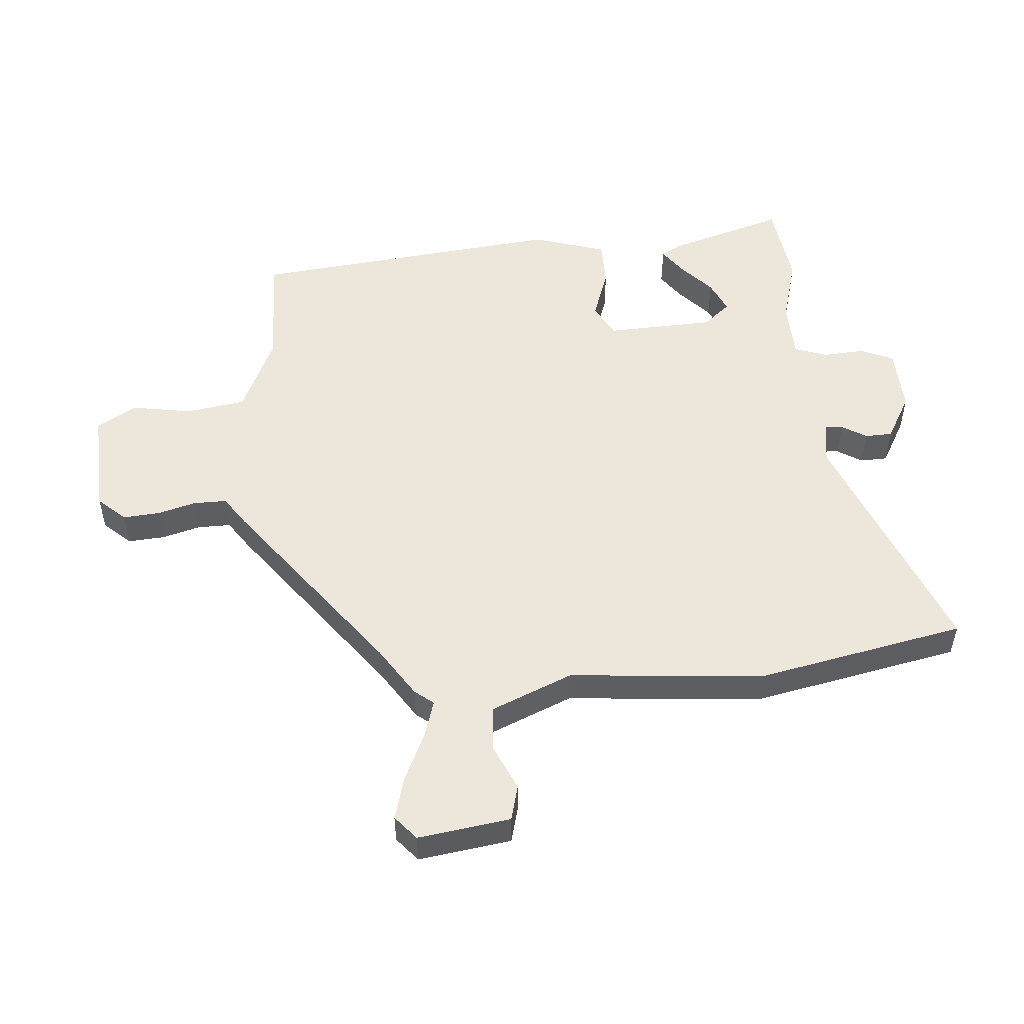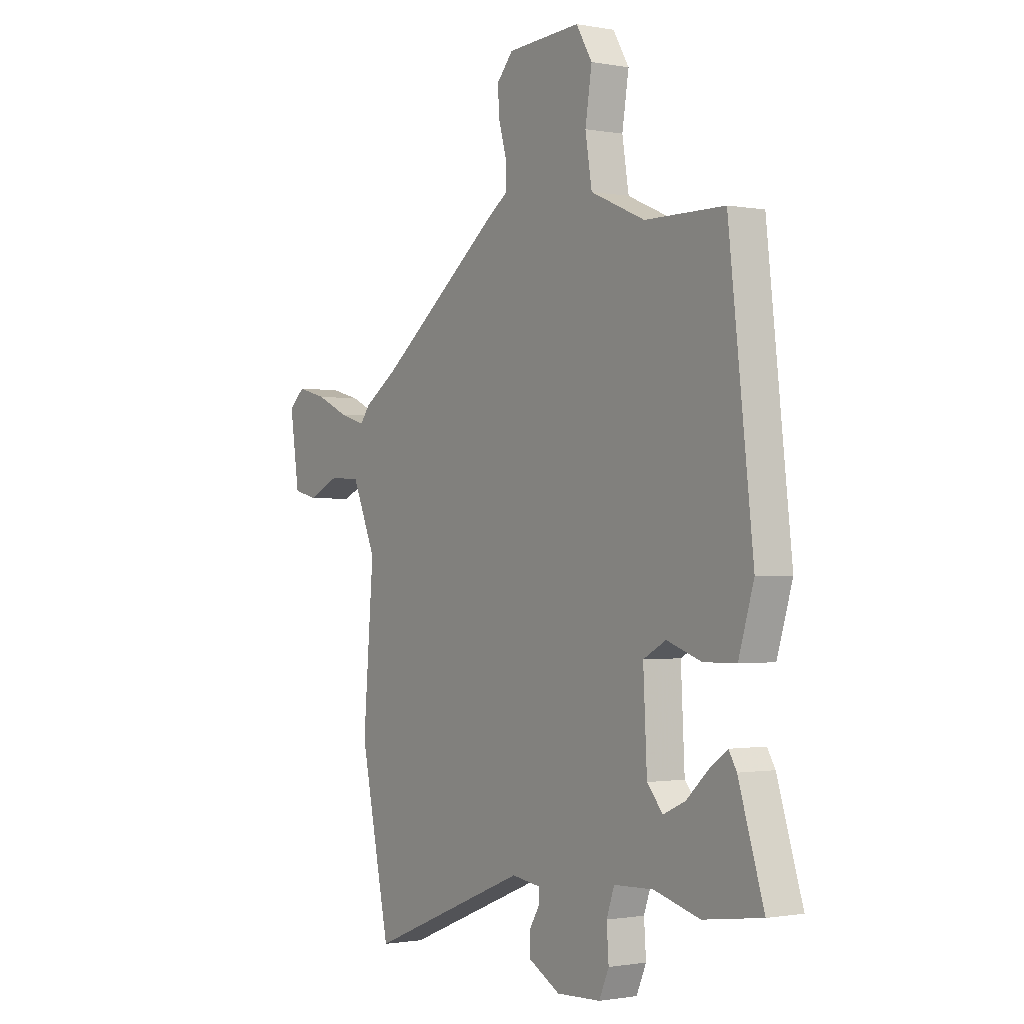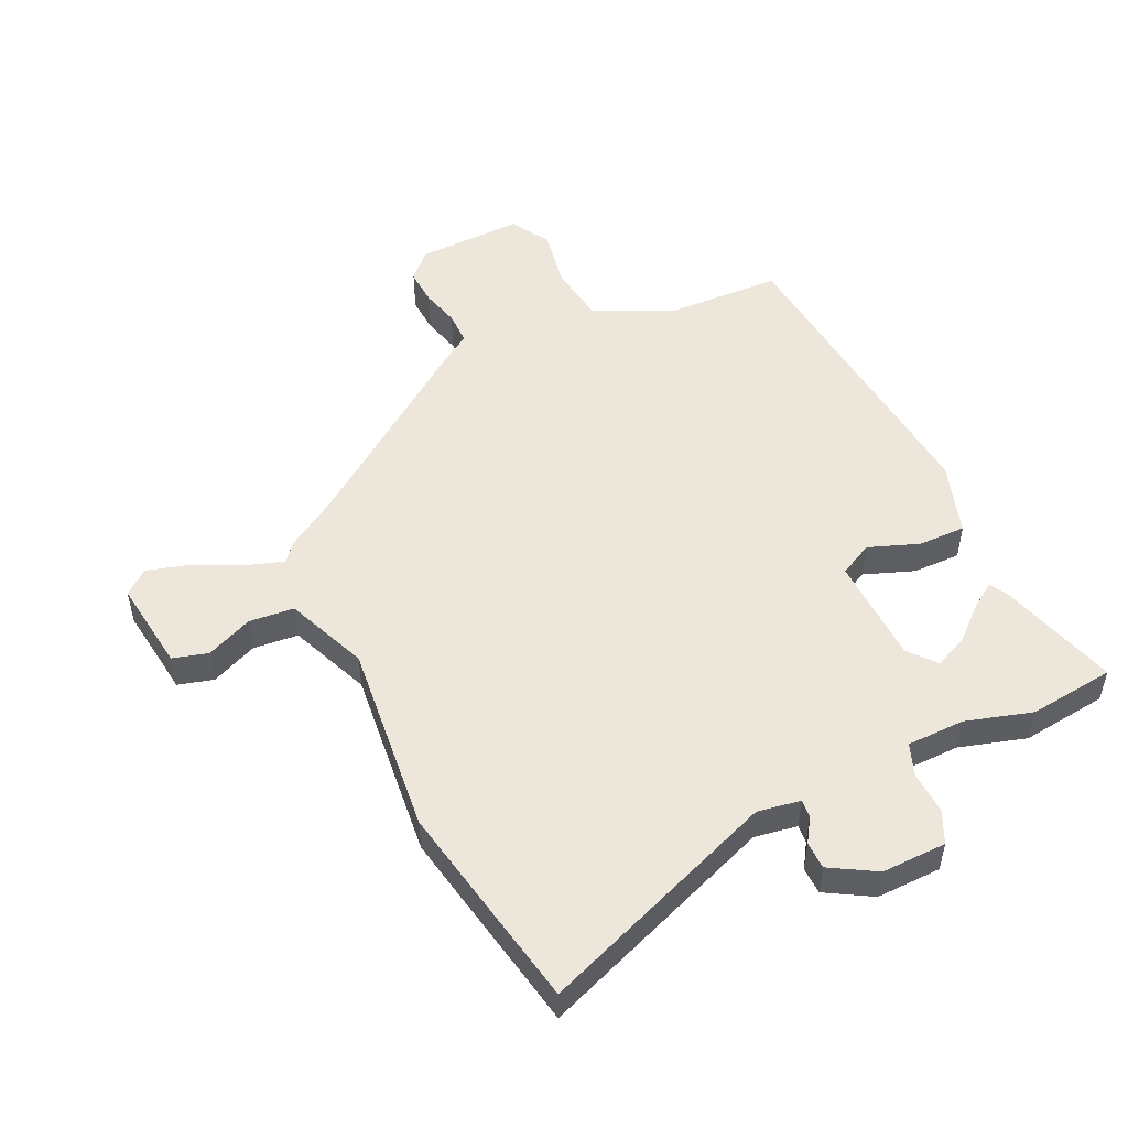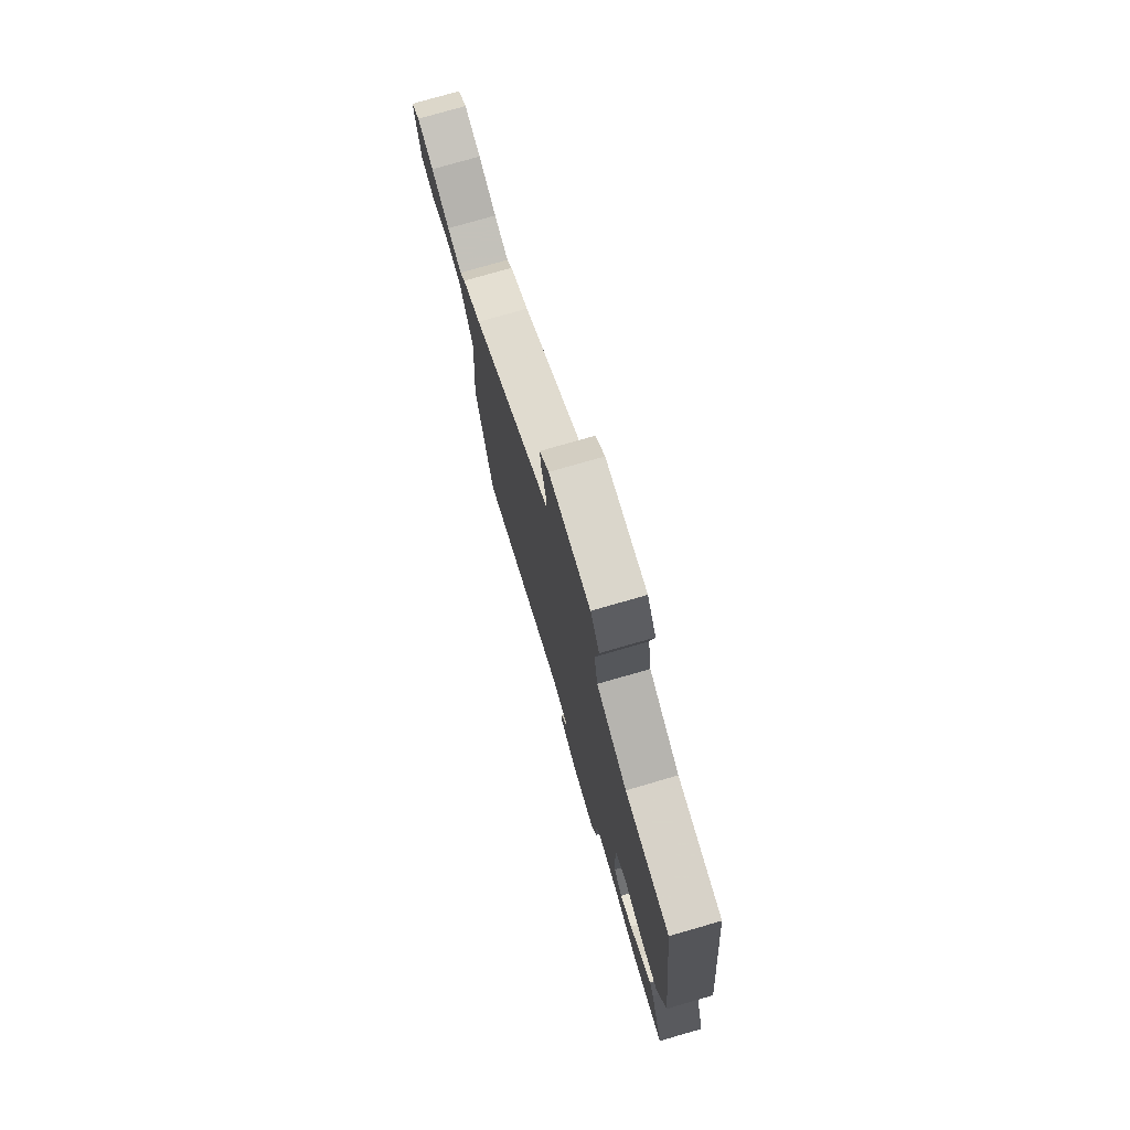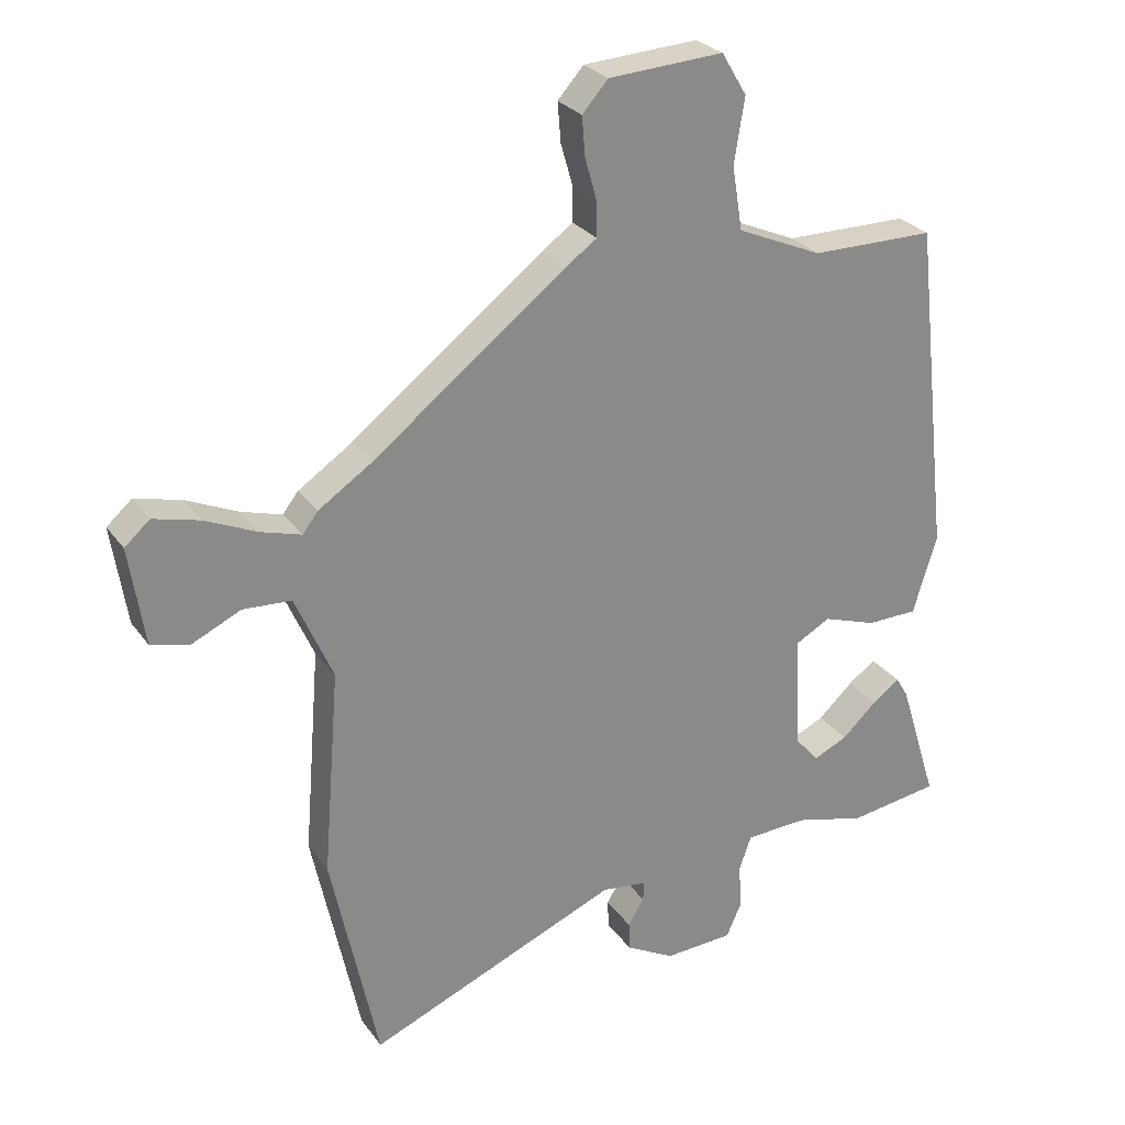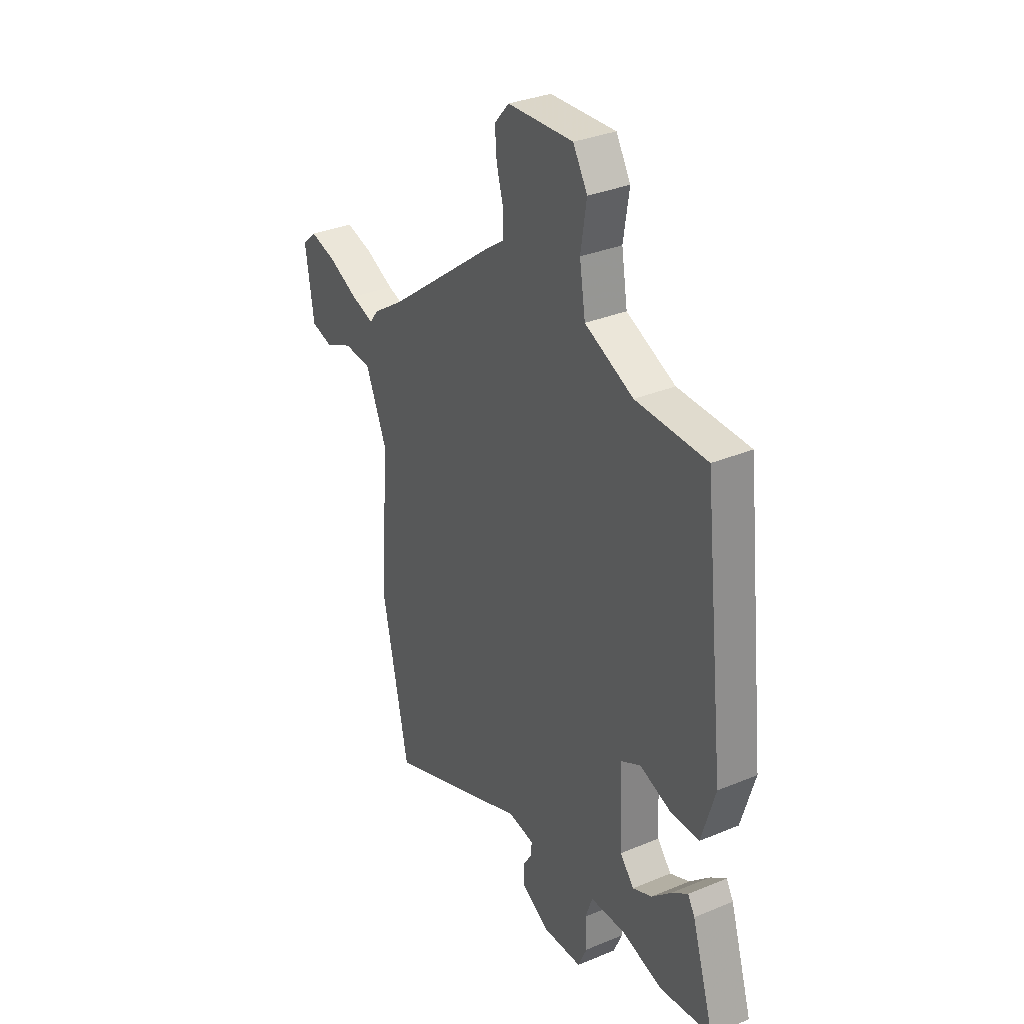
<metadata>
{"format":"obj","ext":"obj","renderer":"f3d","projection":"perspective","resolution":1024,"background":"white","views":[{"elev":51.8,"azim":85.8,"up":"+Y"},{"elev":-1.1,"azim":-124.0,"up":"+Z"},{"elev":50.8,"azim":156.1,"up":"+Y"},{"elev":76.8,"azim":-106.1,"up":"+Z"},{"elev":27.4,"azim":152.0,"up":"+Z"},{"elev":32.9,"azim":-119.9,"up":"+Z"}]}
</metadata>
<code>
v 0.444 0.07 0.32
v 0.527 0.07 0.265
v 0.551 0.07 0.234
v 0.614 0.07 0.253
v 0.693 0.07 0.289
v 0.765 0.07 0.308
v 0.804 0.07 0.274
v 0.781 0.07 0.122
v 0.722 0.07 0.107
v 0.646 0.07 0.142
v 0.571 0.07 0.137
v 0.513 0.07 0.003
v 0.539 0.07 -0.317
v 0.466 0.07 -0.663
v 0.074 0.07 -0.503
v 0.003 0.07 -0.513
v 0.005 0.07 -0.543
v 0.03 0.07 -0.584
v 0.028 0.07 -0.629
v -0.048 0.07 -0.671
v -0.155 0.07 -0.666
v -0.179 0.07 -0.612
v -0.174 0.07 -0.542
v -0.193 0.07 -0.488
v -0.289 0.07 -0.484
v -0.4 0.07 -0.514
v -0.542 0.07 -0.494
v -0.481 0.07 -0.3
v -0.462 0.07 -0.268
v -0.419 0.07 -0.299
v -0.365 0.07 -0.349
v -0.312 0.07 -0.373
v -0.274 0.07 -0.329
v -0.265 0.07 -0.15
v -0.32 0.07 -0.12
v -0.404 0.07 -0.149
v -0.483 0.07 -0.148
v -0.52 0.07 -0.026
v -0.461 0.07 0.494
v -0.269 0.07 0.496
v -0.137 0.07 0.554
v -0.121 0.07 0.652
v -0.137 0.07 0.752
v -0.098 0.07 0.817
v 0.08 0.07 0.807
v 0.12 0.07 0.762
v 0.115 0.07 0.701
v 0.097 0.07 0.638
v 0.096 0.07 0.583
v 0.145 0.07 0.549
v 0.444 0 0.32
v 0.527 0 0.265
v 0.551 0 0.234
v 0.614 0 0.253
v 0.693 0 0.289
v 0.765 0 0.308
v 0.804 0 0.274
v 0.781 0 0.122
v 0.722 0 0.107
v 0.646 0 0.142
v 0.571 0 0.137
v 0.513 0 0.003
v 0.539 0 -0.317
v 0.466 0 -0.663
v 0.074 0 -0.503
v 0.003 0 -0.513
v 0.005 0 -0.543
v 0.03 0 -0.584
v 0.028 0 -0.629
v -0.048 0 -0.671
v -0.155 0 -0.666
v -0.179 0 -0.612
v -0.174 0 -0.542
v -0.193 0 -0.488
v -0.289 0 -0.484
v -0.4 0 -0.514
v -0.542 0 -0.494
v -0.481 0 -0.3
v -0.462 0 -0.268
v -0.419 0 -0.299
v -0.365 0 -0.349
v -0.312 0 -0.373
v -0.274 0 -0.329
v -0.265 0 -0.15
v -0.32 0 -0.12
v -0.404 0 -0.149
v -0.483 0 -0.148
v -0.52 0 -0.026
v -0.461 0 0.494
v -0.269 0 0.496
v -0.137 0 0.554
v -0.121 0 0.652
v -0.137 0 0.752
v -0.098 0 0.817
v 0.08 0 0.807
v 0.12 0 0.762
v 0.115 0 0.701
v 0.097 0 0.638
v 0.096 0 0.583
v 0.145 0 0.549
f 49 50 1
f 46 47 48
f 45 46 48
f 44 45 48
f 43 44 48
f 42 43 48
f 41 42 48 49
f 40 41 49 1
f 1 2 3
f 40 1 3
f 39 40 3
f 38 39 3
f 37 38 3
f 36 37 3
f 35 36 3
f 29 30 31
f 28 29 31
f 27 28 31
f 26 27 31
f 25 26 31
f 24 25 31 32
f 21 22 23
f 20 21 23
f 19 20 23
f 18 19 23
f 17 18 23
f 16 17 23 24
f 24 32 33
f 16 24 33
f 15 16 33
f 15 33 34
f 14 15 34
f 13 14 34
f 12 13 34
f 8 9 10
f 7 8 10
f 6 7 10
f 5 6 10
f 4 5 10
f 35 3 4
f 34 35 4
f 12 34 4
f 11 12 4
f 4 10 11
f 51 100 99
f 98 97 96
f 98 96 95
f 98 95 94
f 98 94 93
f 98 93 92
f 99 98 92 91
f 51 99 91 90
f 53 52 51
f 53 51 90
f 53 90 89
f 53 89 88
f 53 88 87
f 53 87 86
f 53 86 85
f 81 80 79
f 81 79 78
f 81 78 77
f 81 77 76
f 81 76 75
f 82 81 75 74
f 73 72 71
f 73 71 70
f 73 70 69
f 73 69 68
f 73 68 67
f 74 73 67 66
f 83 82 74
f 83 74 66
f 83 66 65
f 84 83 65
f 84 65 64
f 84 64 63
f 84 63 62
f 60 59 58
f 60 58 57
f 60 57 56
f 60 56 55
f 60 55 54
f 54 53 85
f 54 85 84
f 54 84 62
f 54 62 61
f 61 60 54
f 1 51 52 2
f 2 52 53 3
f 3 53 54 4
f 4 54 55 5
f 5 55 56 6
f 6 56 57 7
f 7 57 58 8
f 8 58 59 9
f 9 59 60 10
f 10 60 61 11
f 11 61 62 12
f 12 62 63 13
f 13 63 64 14
f 14 64 65 15
f 15 65 66 16
f 16 66 67 17
f 17 67 68 18
f 18 68 69 19
f 19 69 70 20
f 20 70 71 21
f 21 71 72 22
f 22 72 73 23
f 23 73 74 24
f 24 74 75 25
f 25 75 76 26
f 26 76 77 27
f 27 77 78 28
f 28 78 79 29
f 29 79 80 30
f 30 80 81 31
f 31 81 82 32
f 32 82 83 33
f 33 83 84 34
f 34 84 85 35
f 35 85 86 36
f 36 86 87 37
f 37 87 88 38
f 38 88 89 39
f 39 89 90 40
f 40 90 91 41
f 41 91 92 42
f 42 92 93 43
f 43 93 94 44
f 44 94 95 45
f 45 95 96 46
f 46 96 97 47
f 47 97 98 48
f 48 98 99 49
f 49 99 100 50
f 50 100 51 1

</code>
